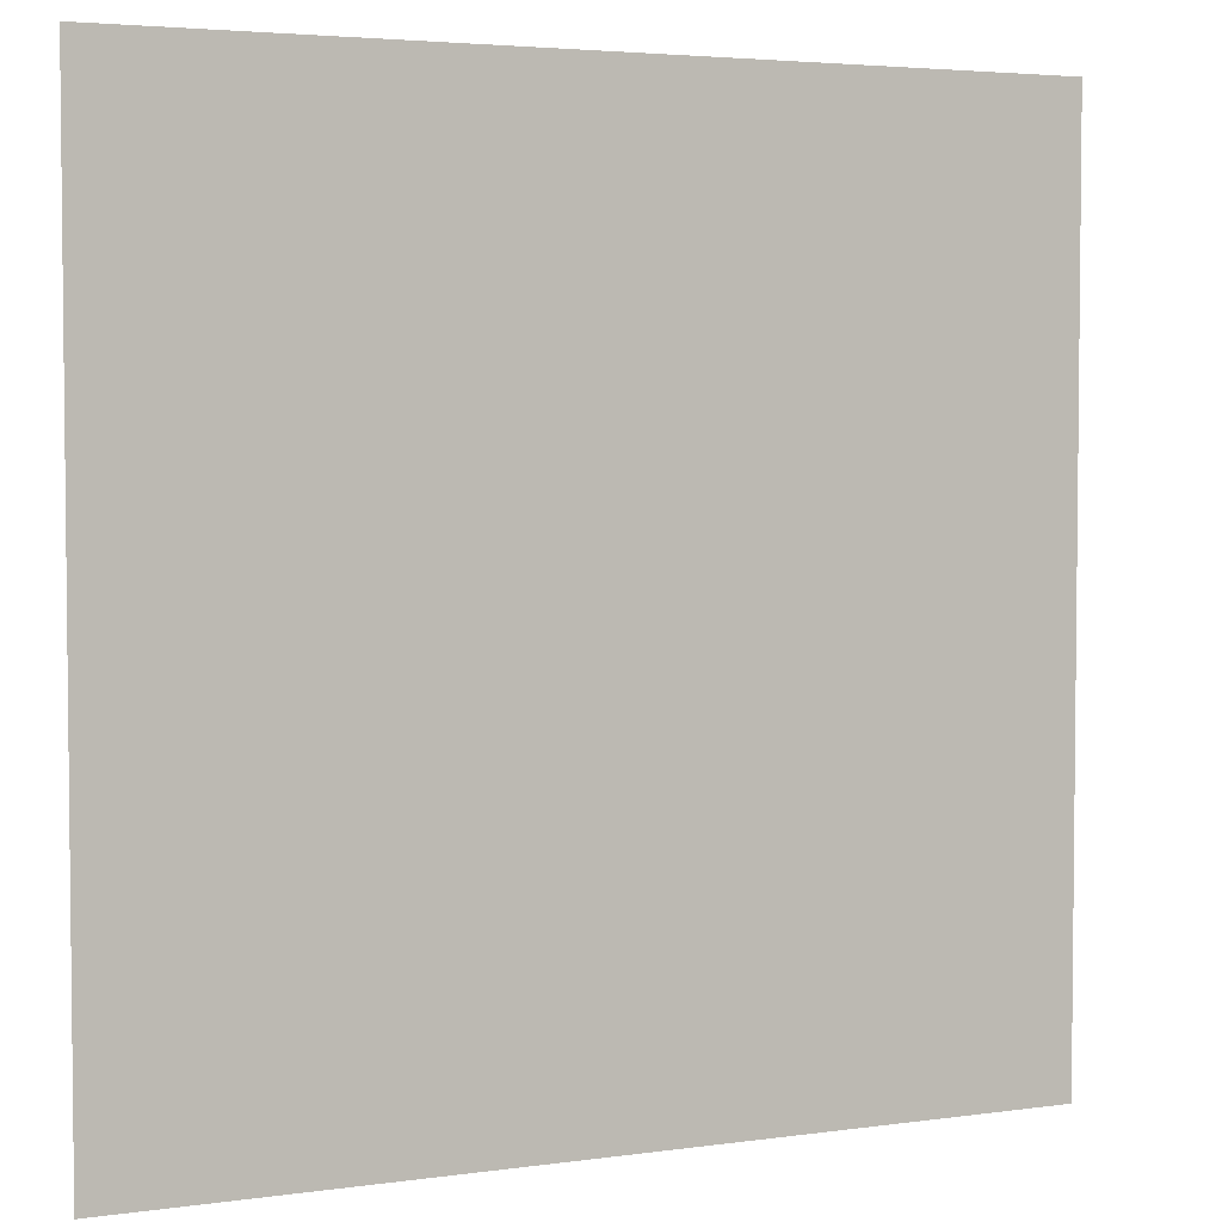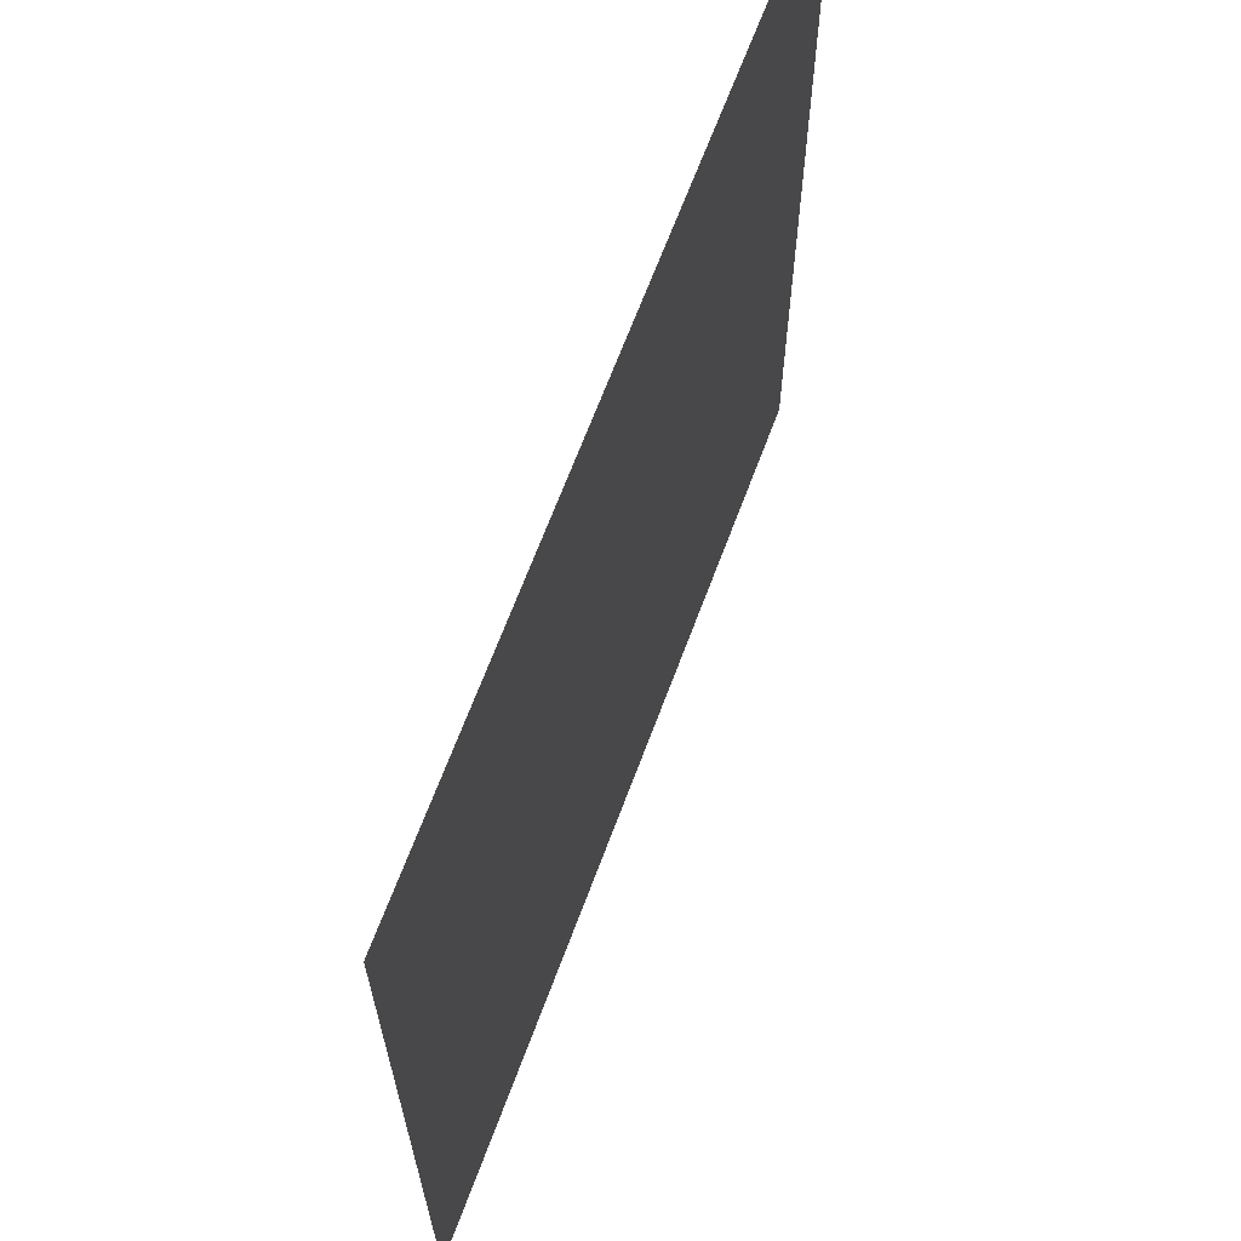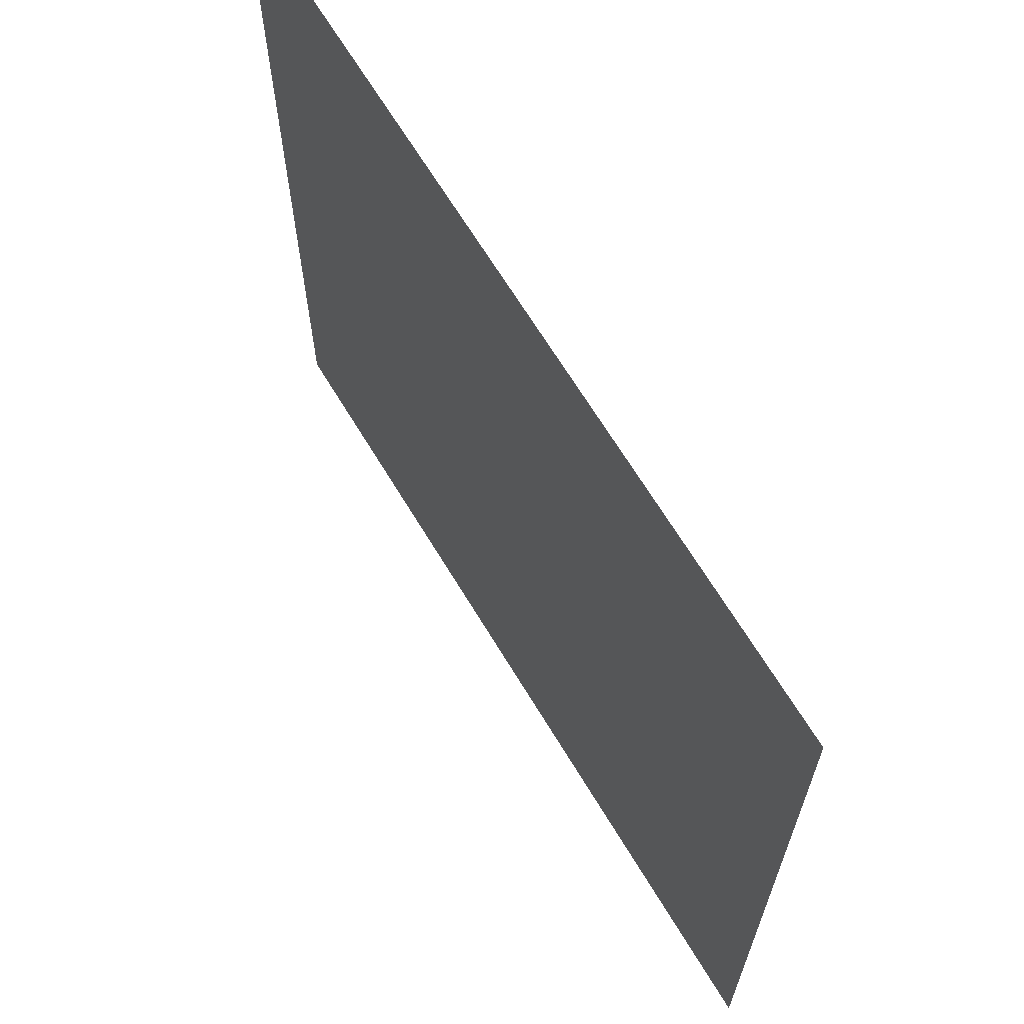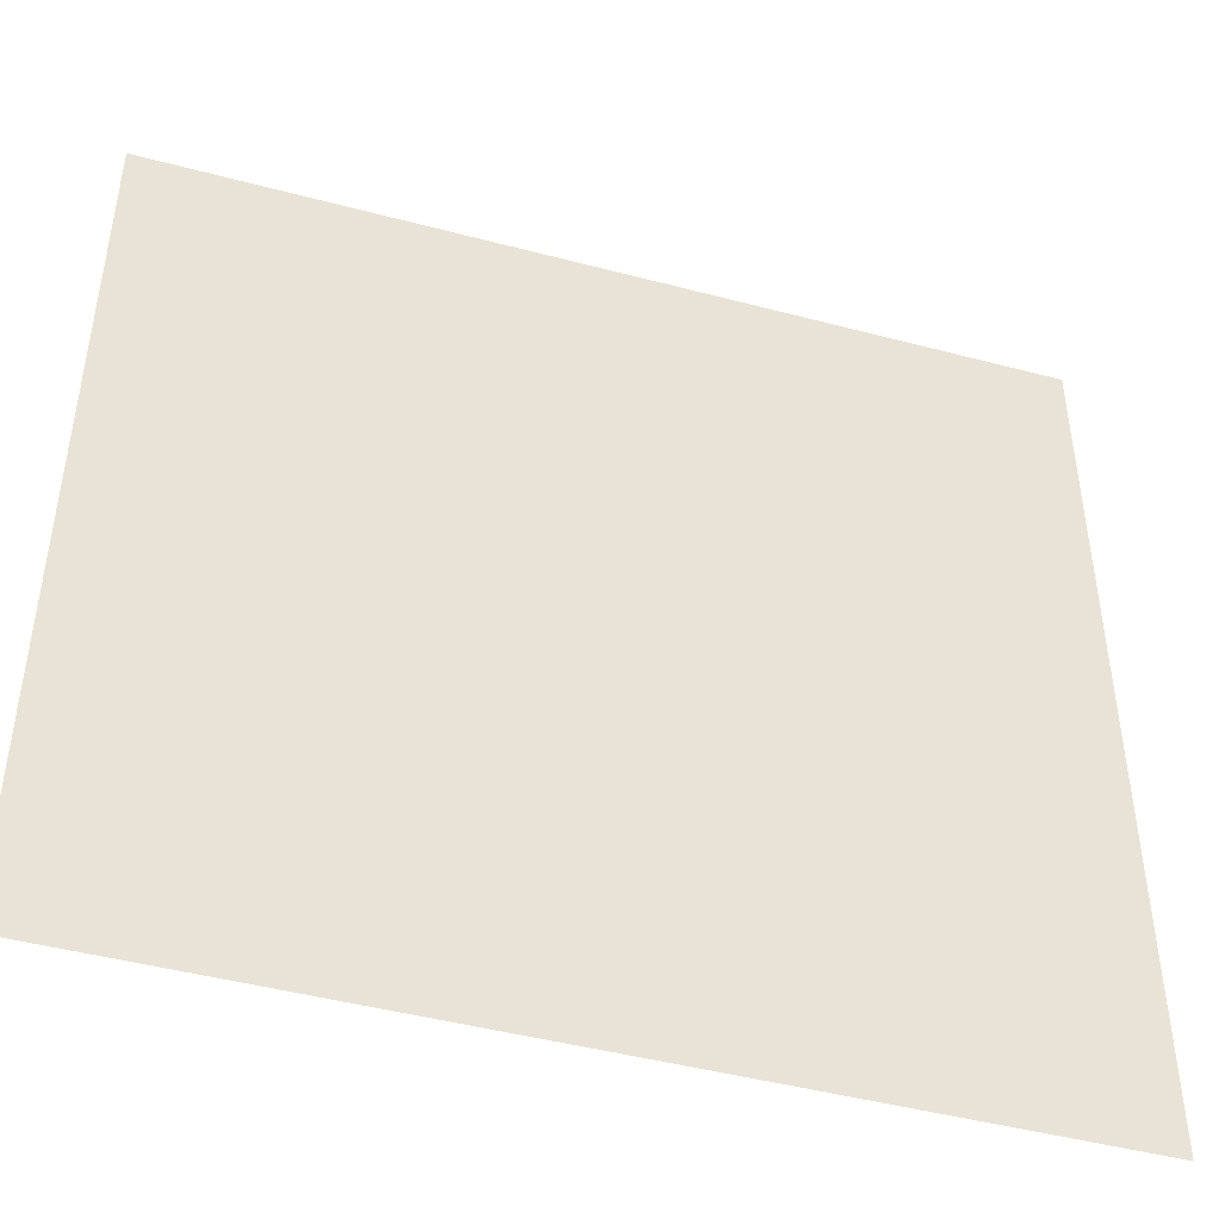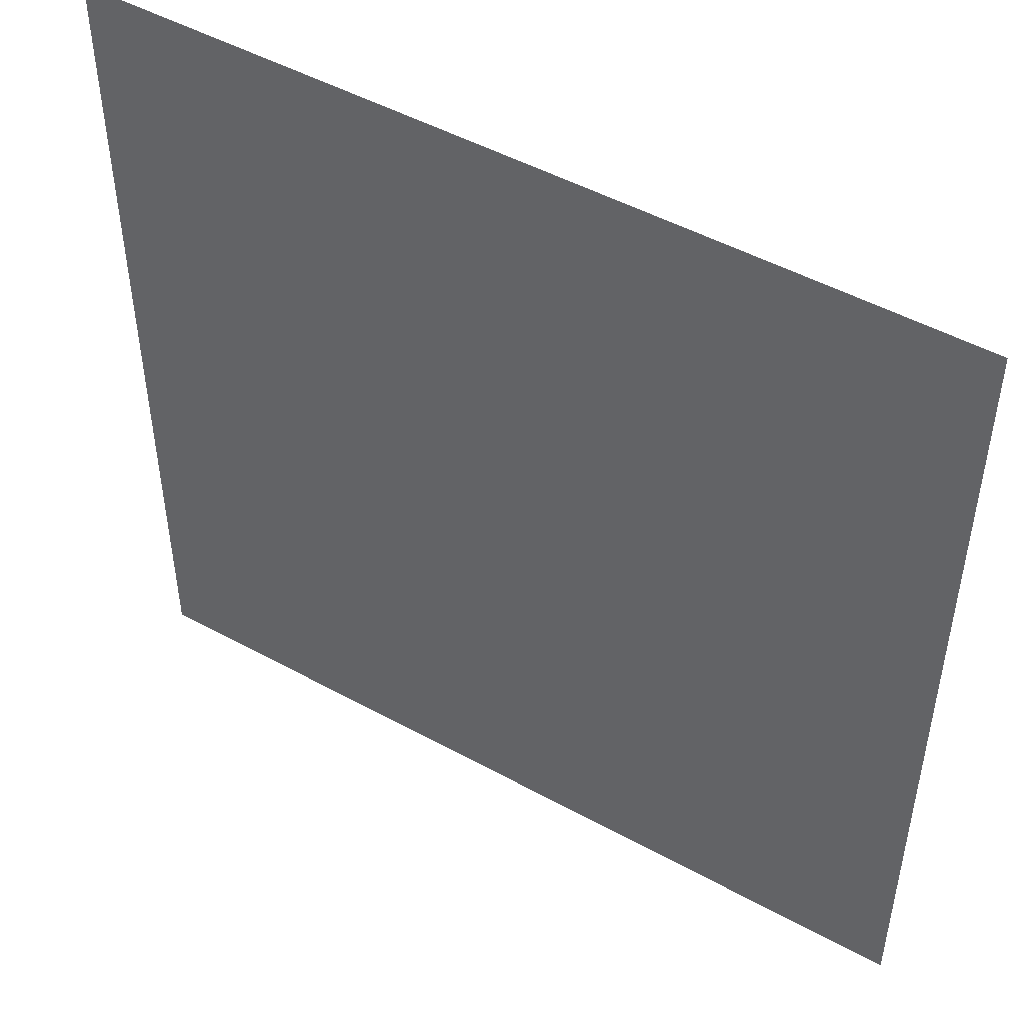
<metadata>
{"format":"obj","ext":"obj","renderer":"f3d","projection":"perspective","resolution":1024,"background":"white","views":[{"elev":3.9,"azim":154.9,"up":"+Y"},{"elev":66.6,"azim":110.4,"up":"+Y"},{"elev":66.7,"azim":-121.1,"up":"+Y"},{"elev":-46.0,"azim":-16.9,"up":"+Y"},{"elev":48.9,"azim":-148.6,"up":"+Y"}]}
</metadata>
<code>
v -5 -2 0
v -6 -2 0
v -6 -1 0
v -5 -1 0
g escenaNorte_2_mesh_0061
f 1 2 3 4

</code>
